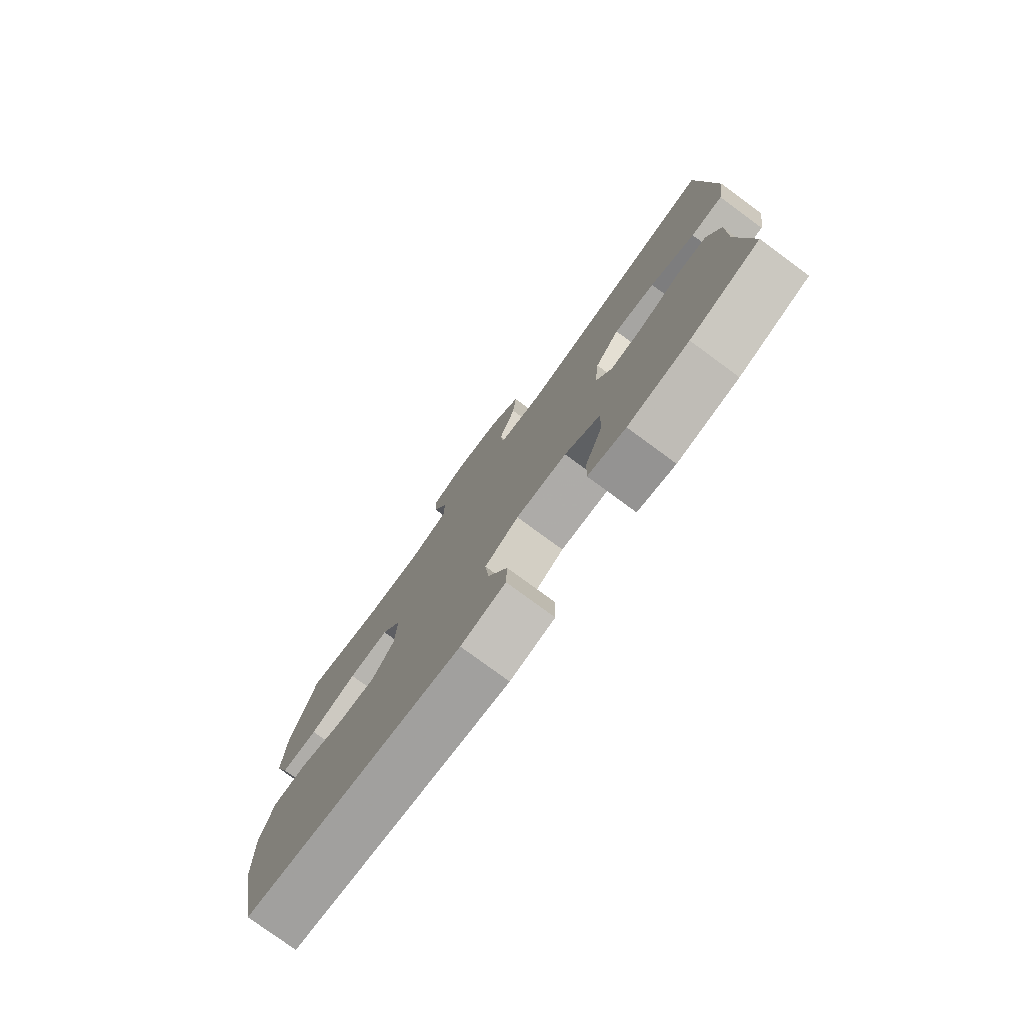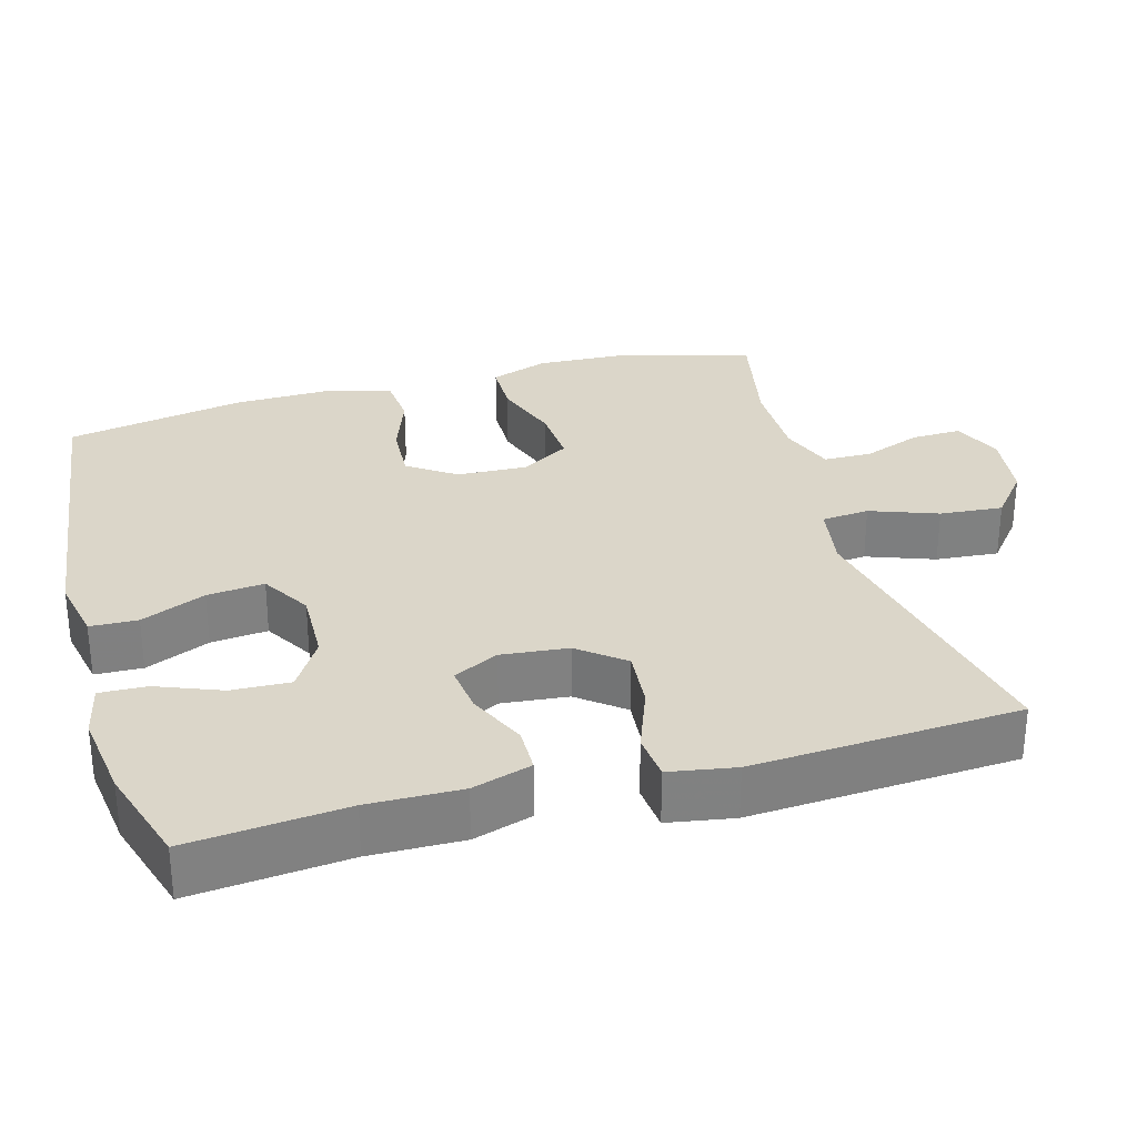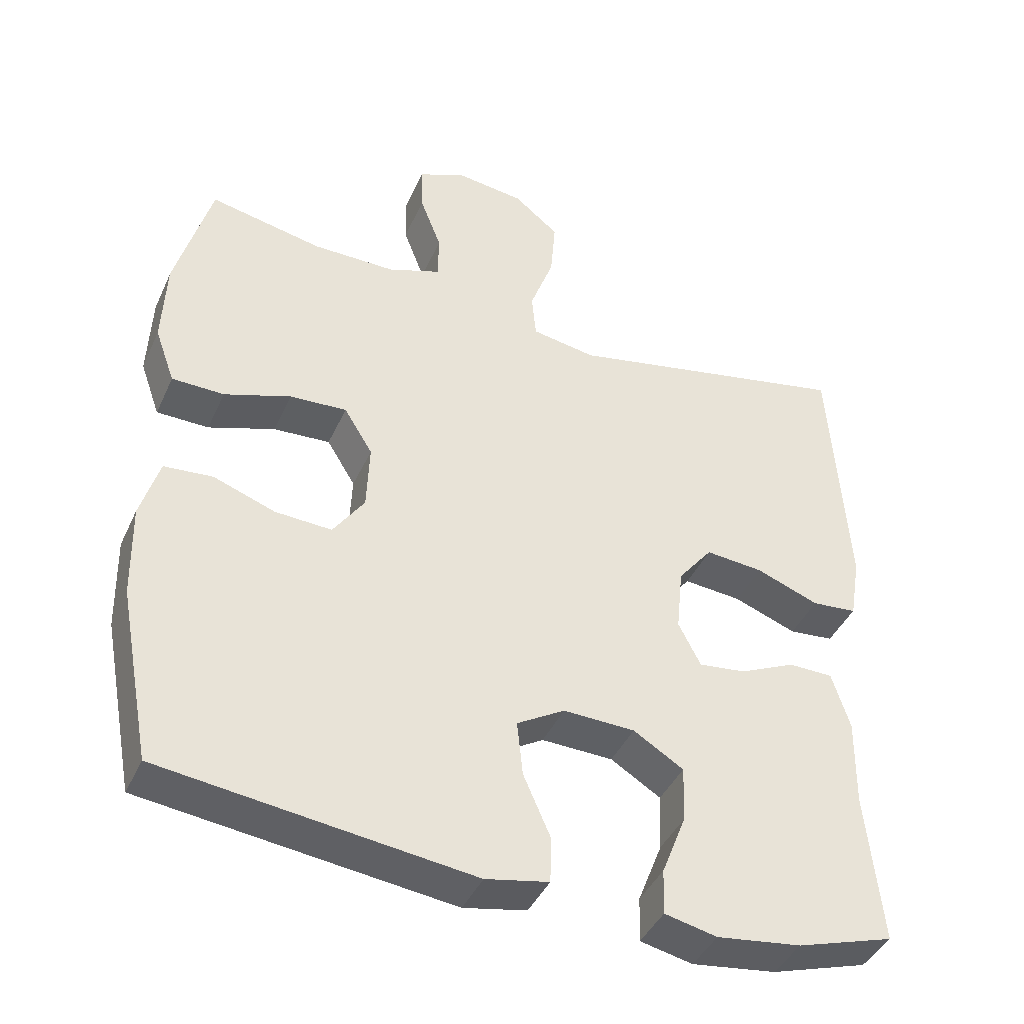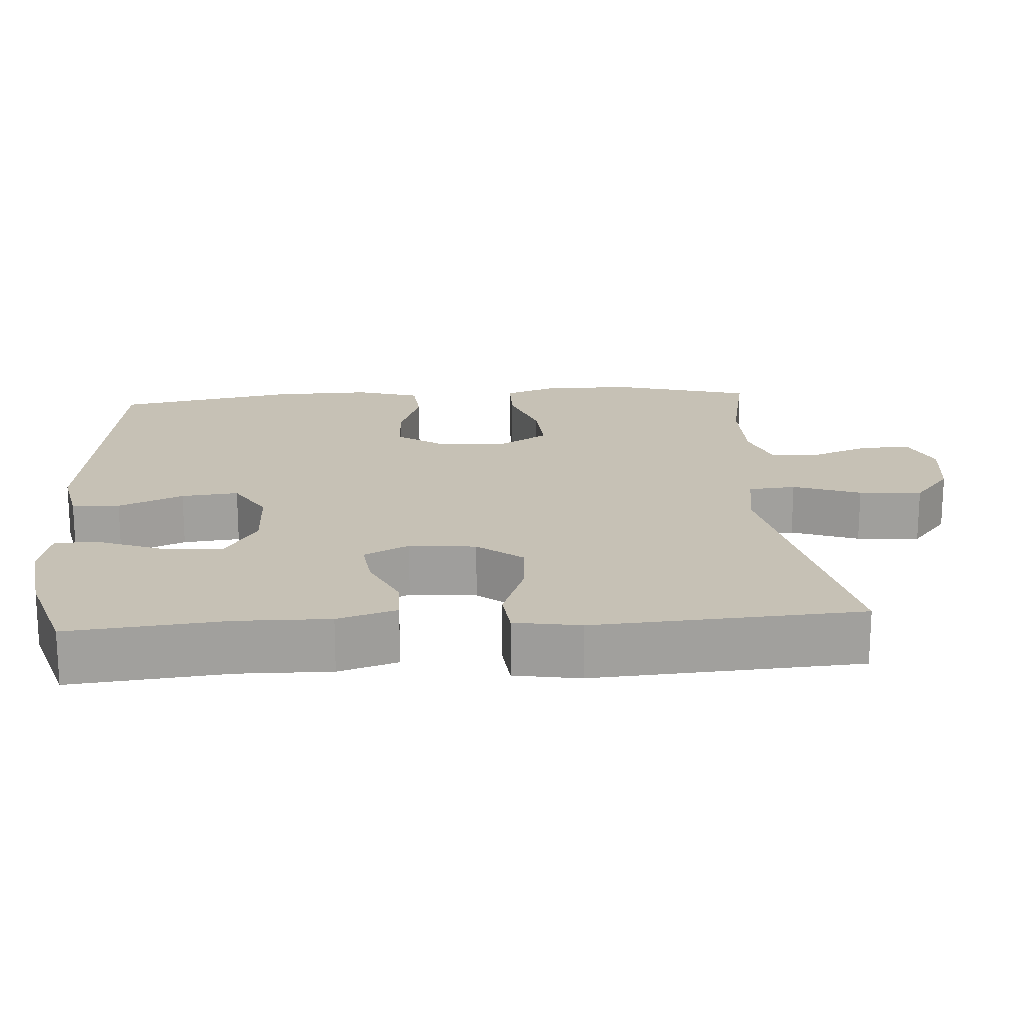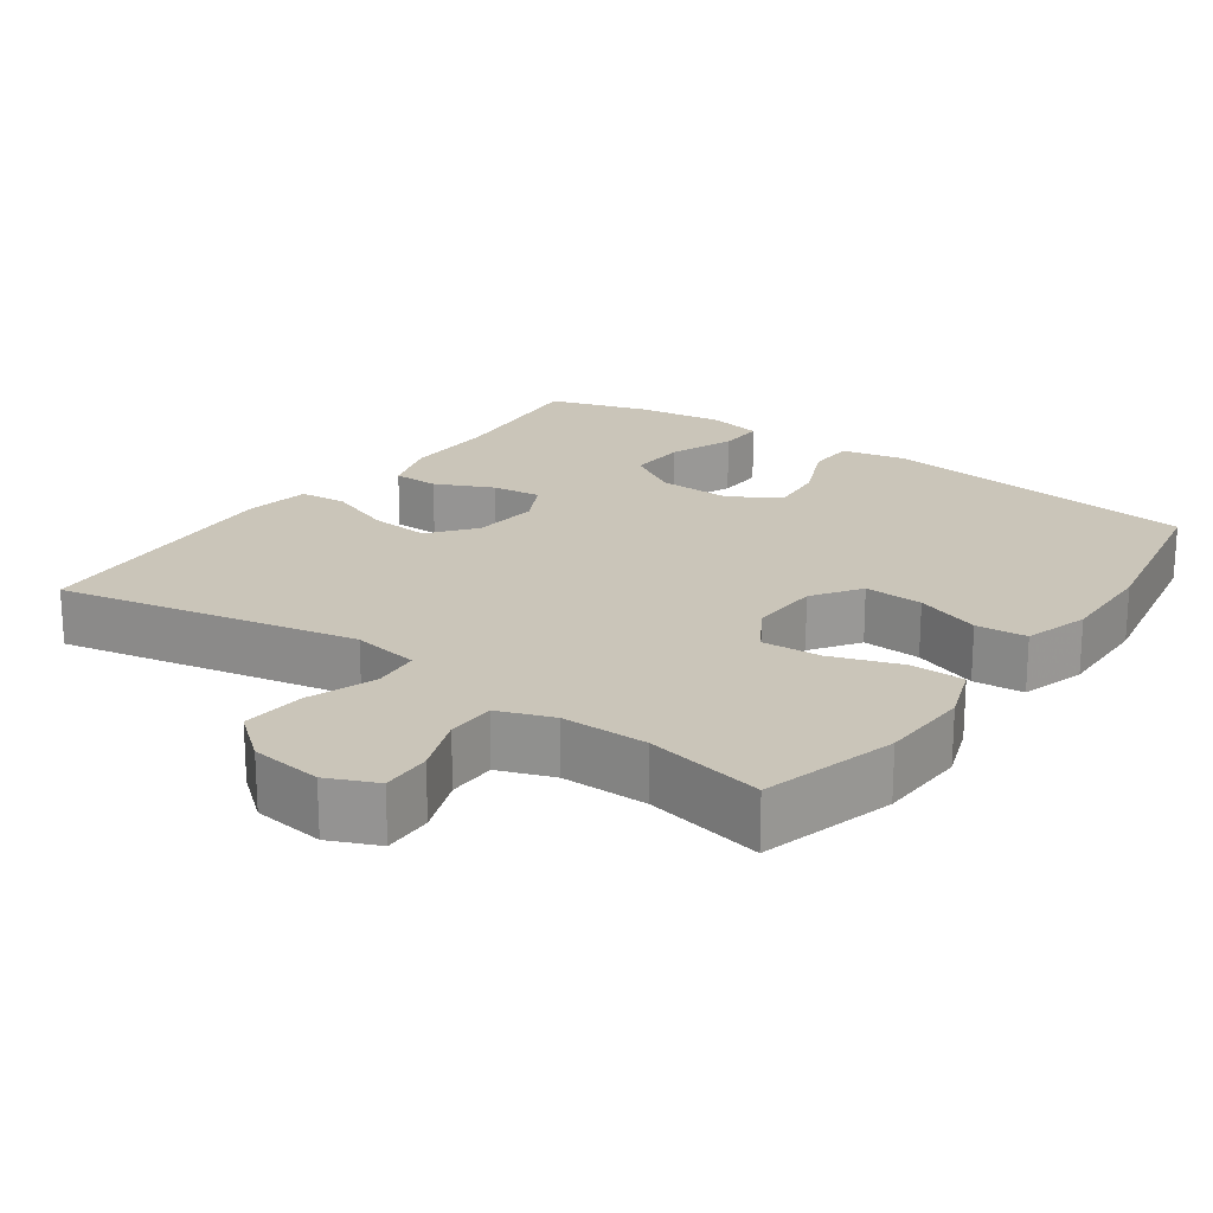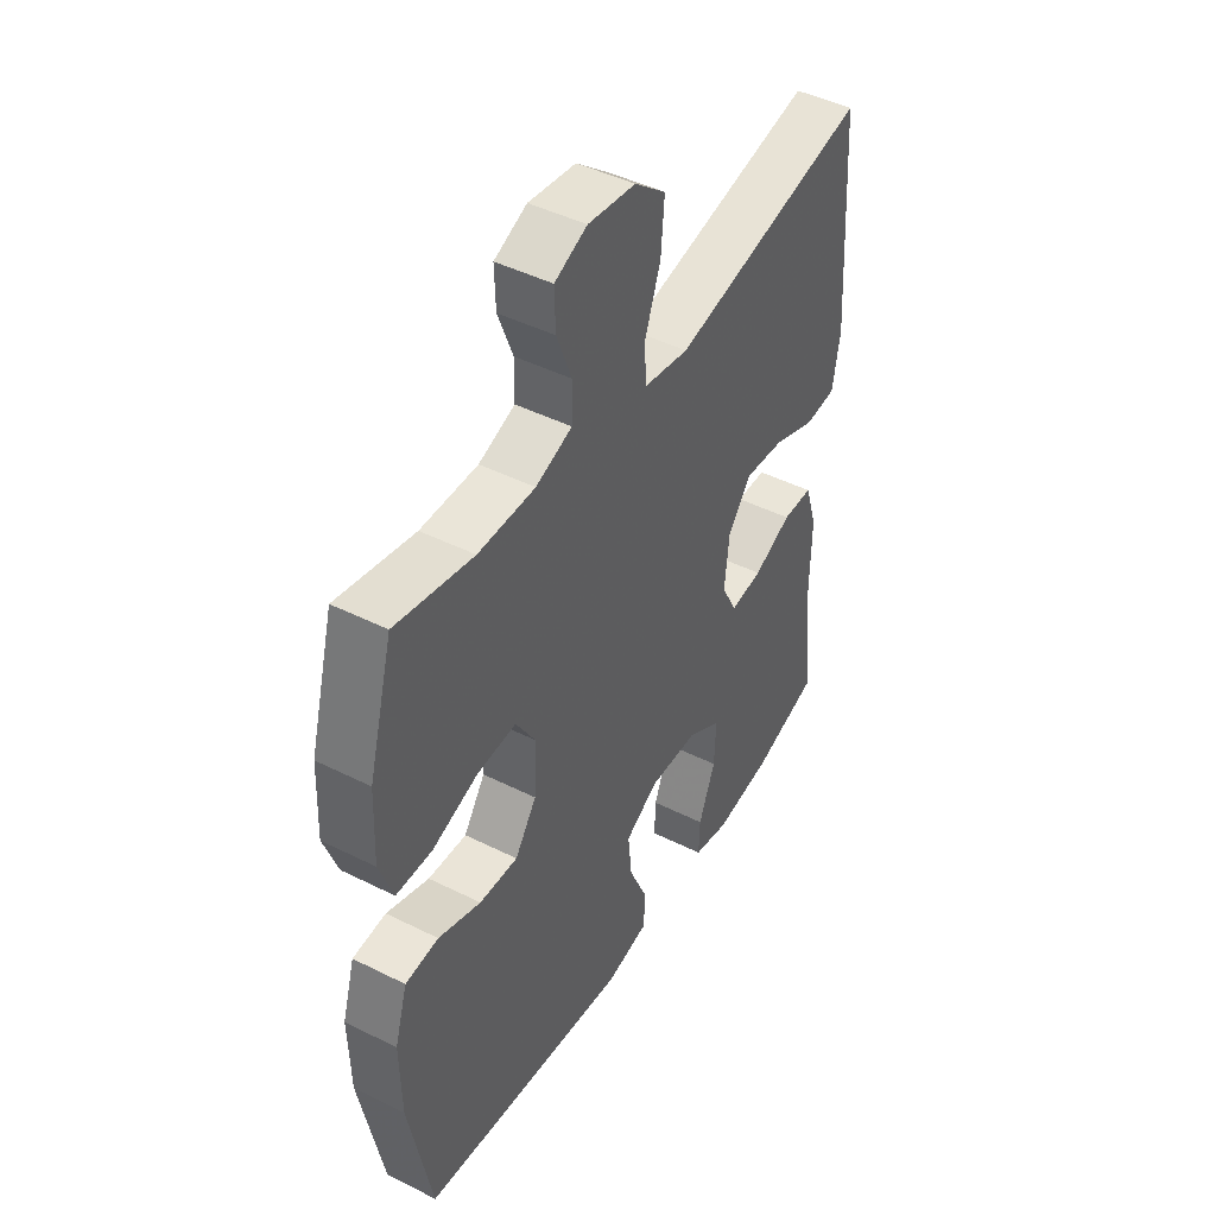
<metadata>
{"format":"obj","ext":"obj","renderer":"f3d","projection":"perspective","resolution":1024,"background":"white","views":[{"elev":-78.1,"azim":-126.3,"up":"+Z"},{"elev":30.1,"azim":-105.6,"up":"+Y"},{"elev":-41.9,"azim":156.9,"up":"+Z"},{"elev":18.7,"azim":-93.9,"up":"+Y"},{"elev":20.6,"azim":35.5,"up":"+Y"},{"elev":45.3,"azim":120.0,"up":"+Z"}]}
</metadata>
<code>
v -0.5 0.07 -0.5
v -0.479 0.07 -0.289
v -0.481 0.07 -0.164
v -0.456 0.07 -0.084
v -0.394 0.07 -0.083
v -0.316 0.07 -0.119
v -0.25 0.07 -0.127
v -0.219 0.07 -0.066
v -0.228 0.07 0.024
v -0.276 0.07 0.085
v -0.357 0.07 0.078
v -0.445 0.07 0.045
v -0.508 0.07 0.051
v -0.523 0.07 0.14
v -0.5 0.07 0.5
v -0.098 0.07 0.417
v -0.008 0.07 0.432
v -0.002 0.07 0.496
v -0.035 0.07 0.587
v -0.042 0.07 0.672
v 0.021 0.07 0.723
v 0.117 0.07 0.735
v 0.183 0.07 0.706
v 0.181 0.07 0.639
v 0.151 0.07 0.56
v 0.152 0.07 0.495
v 0.226 0.07 0.468
v 0.342 0.07 0.468
v 0.5 0.07 0.5
v 0.55 0.07 0.319
v 0.555 0.07 0.198
v 0.527 0.07 0.12
v 0.454 0.07 0.119
v 0.361 0.07 0.151
v 0.281 0.07 0.156
v 0.241 0.07 0.091
v 0.245 0.07 -0.004
v 0.289 0.07 -0.068
v 0.368 0.07 -0.064
v 0.455 0.07 -0.033
v 0.523 0.07 -0.039
v 0.549 0.07 -0.126
v 0.546 0.07 -0.258
v 0.5 0.07 -0.5
v 0.068 0.07 -0.553
v -0.02 0.07 -0.535
v -0.022 0.07 -0.471
v 0.016 0.07 -0.384
v 0.024 0.07 -0.307
v -0.043 0.07 -0.267
v -0.143 0.07 -0.27
v -0.213 0.07 -0.313
v -0.21 0.07 -0.392
v -0.176 0.07 -0.479
v -0.174 0.07 -0.542
v -0.247 0.07 -0.558
v -0.365 0.07 -0.542
v -0.5 0 -0.5
v -0.479 0 -0.289
v -0.481 0 -0.164
v -0.456 0 -0.084
v -0.394 0 -0.083
v -0.316 0 -0.119
v -0.25 0 -0.127
v -0.219 0 -0.066
v -0.228 0 0.024
v -0.276 0 0.085
v -0.357 0 0.078
v -0.445 0 0.045
v -0.508 0 0.051
v -0.523 0 0.14
v -0.5 0 0.5
v -0.098 0 0.417
v -0.008 0 0.432
v -0.002 0 0.496
v -0.035 0 0.587
v -0.042 0 0.672
v 0.021 0 0.723
v 0.117 0 0.735
v 0.183 0 0.706
v 0.181 0 0.639
v 0.151 0 0.56
v 0.152 0 0.495
v 0.226 0 0.468
v 0.342 0 0.468
v 0.5 0 0.5
v 0.55 0 0.319
v 0.555 0 0.198
v 0.527 0 0.12
v 0.454 0 0.119
v 0.361 0 0.151
v 0.281 0 0.156
v 0.241 0 0.091
v 0.245 0 -0.004
v 0.289 0 -0.068
v 0.368 0 -0.064
v 0.455 0 -0.033
v 0.523 0 -0.039
v 0.549 0 -0.126
v 0.546 0 -0.258
v 0.5 0 -0.5
v 0.068 0 -0.553
v -0.02 0 -0.535
v -0.022 0 -0.471
v 0.016 0 -0.384
v 0.024 0 -0.307
v -0.043 0 -0.267
v -0.143 0 -0.27
v -0.213 0 -0.313
v -0.21 0 -0.392
v -0.176 0 -0.479
v -0.174 0 -0.542
v -0.247 0 -0.558
v -0.365 0 -0.542
f 57 1 2
f 56 57 2
f 55 56 2
f 54 55 2
f 53 54 2
f 4 5 6
f 3 4 6
f 2 3 6
f 53 2 6
f 52 53 6
f 51 52 6 7
f 50 51 7 8
f 49 50 8 9
f 46 47 48
f 45 46 48
f 44 45 48
f 43 44 48
f 42 43 48
f 41 42 48
f 40 41 48
f 39 40 48
f 38 39 48 49
f 37 38 49 9
f 32 33 34
f 31 32 34
f 30 31 34
f 29 30 34
f 28 29 34
f 27 28 34 35
f 26 27 35 36
f 23 24 25
f 22 23 25
f 21 22 25
f 20 21 25
f 19 20 25
f 18 19 25
f 17 18 25 26
f 14 15 16
f 13 14 16
f 12 13 16
f 11 12 16
f 10 11 16 17
f 26 36 37
f 17 26 37
f 10 17 37
f 9 10 37
f 59 58 114
f 59 114 113
f 59 113 112
f 59 112 111
f 59 111 110
f 63 62 61
f 63 61 60
f 63 60 59
f 63 59 110
f 63 110 109
f 64 63 109 108
f 65 64 108 107
f 66 65 107 106
f 105 104 103
f 105 103 102
f 105 102 101
f 105 101 100
f 105 100 99
f 105 99 98
f 105 98 97
f 105 97 96
f 106 105 96 95
f 66 106 95 94
f 91 90 89
f 91 89 88
f 91 88 87
f 91 87 86
f 91 86 85
f 92 91 85 84
f 93 92 84 83
f 82 81 80
f 82 80 79
f 82 79 78
f 82 78 77
f 82 77 76
f 82 76 75
f 83 82 75 74
f 73 72 71
f 73 71 70
f 73 70 69
f 73 69 68
f 74 73 68 67
f 94 93 83
f 94 83 74
f 94 74 67
f 94 67 66
f 1 58 59 2
f 2 59 60 3
f 3 60 61 4
f 4 61 62 5
f 5 62 63 6
f 6 63 64 7
f 7 64 65 8
f 8 65 66 9
f 9 66 67 10
f 10 67 68 11
f 11 68 69 12
f 12 69 70 13
f 13 70 71 14
f 14 71 72 15
f 15 72 73 16
f 16 73 74 17
f 17 74 75 18
f 18 75 76 19
f 19 76 77 20
f 20 77 78 21
f 21 78 79 22
f 22 79 80 23
f 23 80 81 24
f 24 81 82 25
f 25 82 83 26
f 26 83 84 27
f 27 84 85 28
f 28 85 86 29
f 29 86 87 30
f 30 87 88 31
f 31 88 89 32
f 32 89 90 33
f 33 90 91 34
f 34 91 92 35
f 35 92 93 36
f 36 93 94 37
f 37 94 95 38
f 38 95 96 39
f 39 96 97 40
f 40 97 98 41
f 41 98 99 42
f 42 99 100 43
f 43 100 101 44
f 44 101 102 45
f 45 102 103 46
f 46 103 104 47
f 47 104 105 48
f 48 105 106 49
f 49 106 107 50
f 50 107 108 51
f 51 108 109 52
f 52 109 110 53
f 53 110 111 54
f 54 111 112 55
f 55 112 113 56
f 56 113 114 57
f 57 114 58 1

</code>
